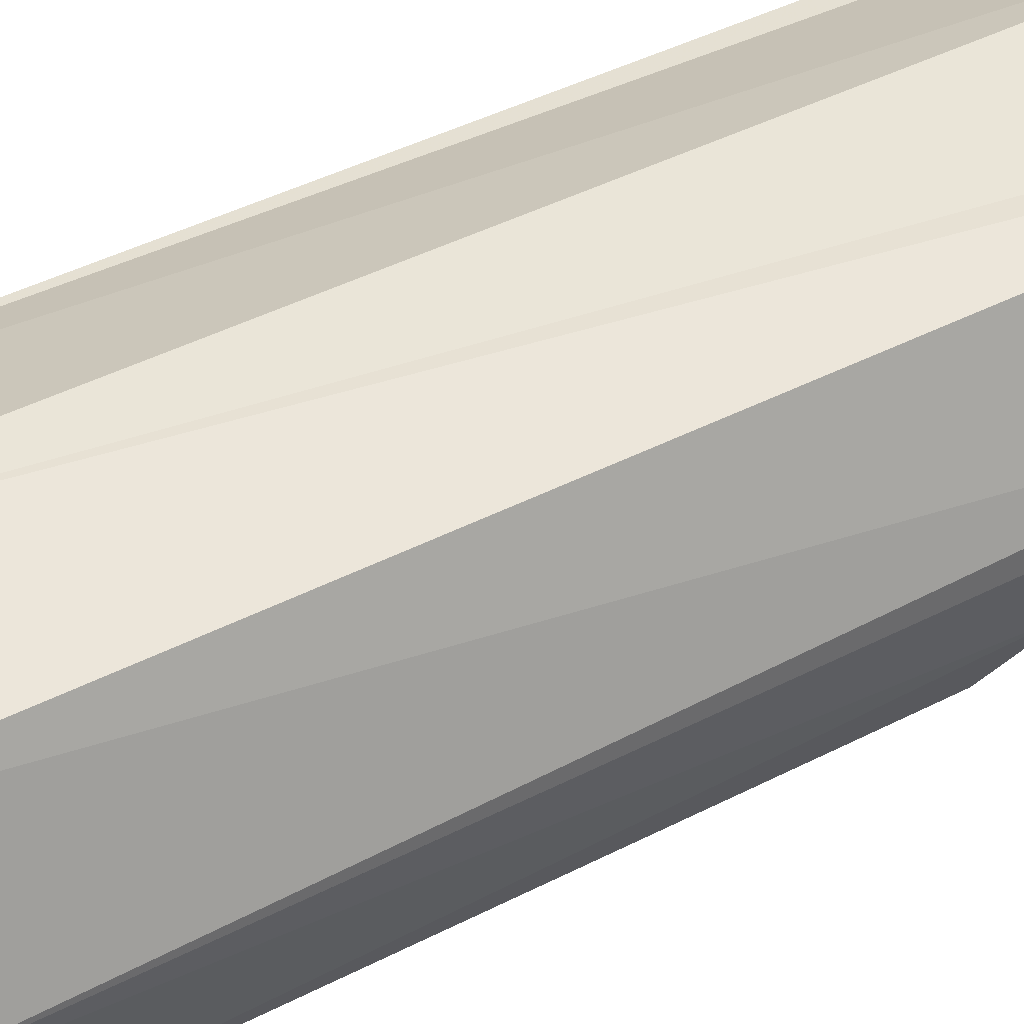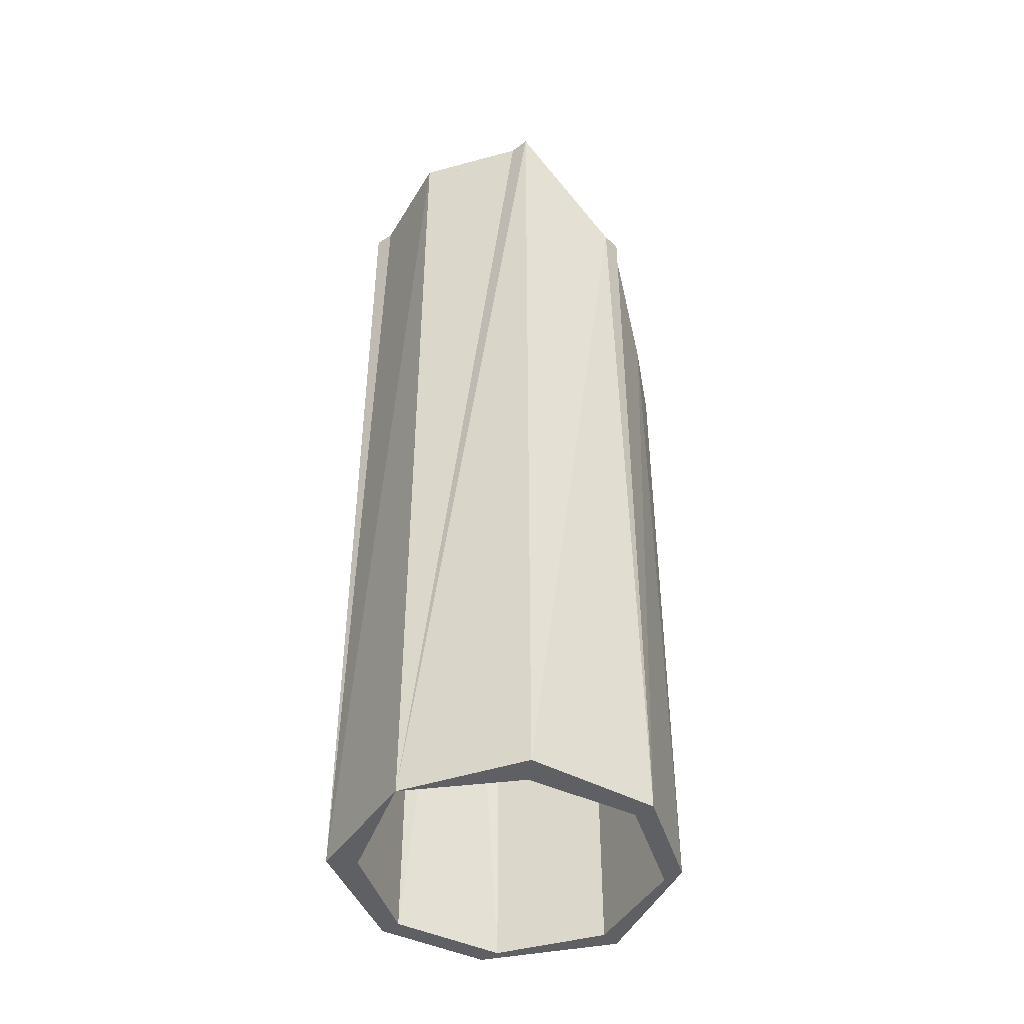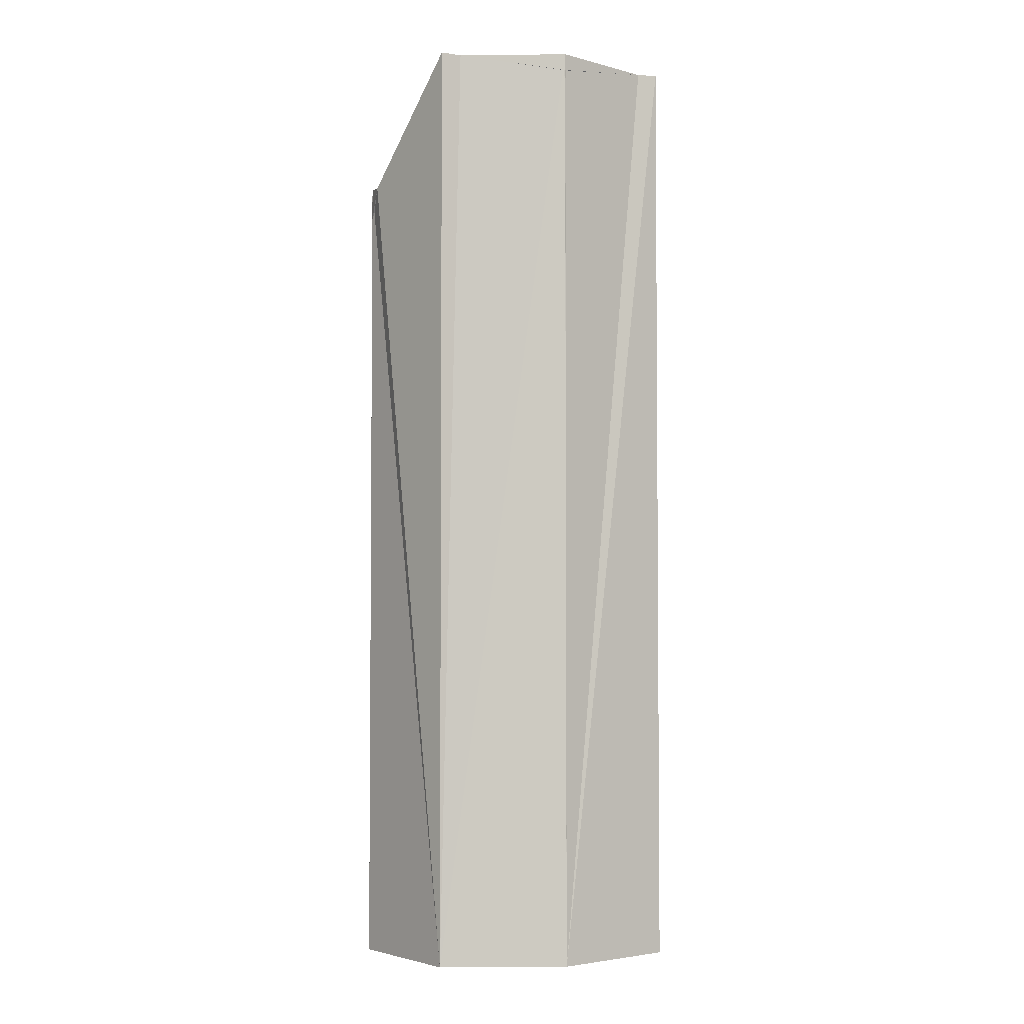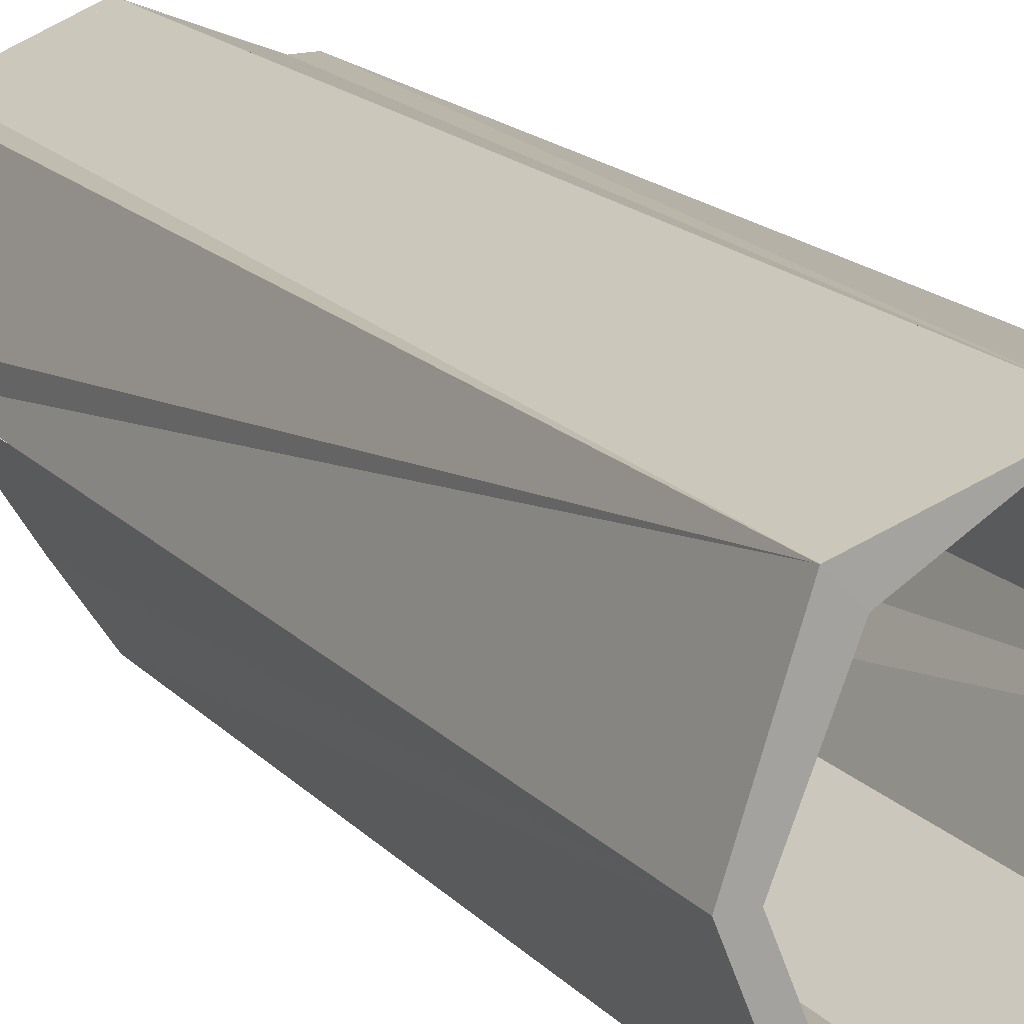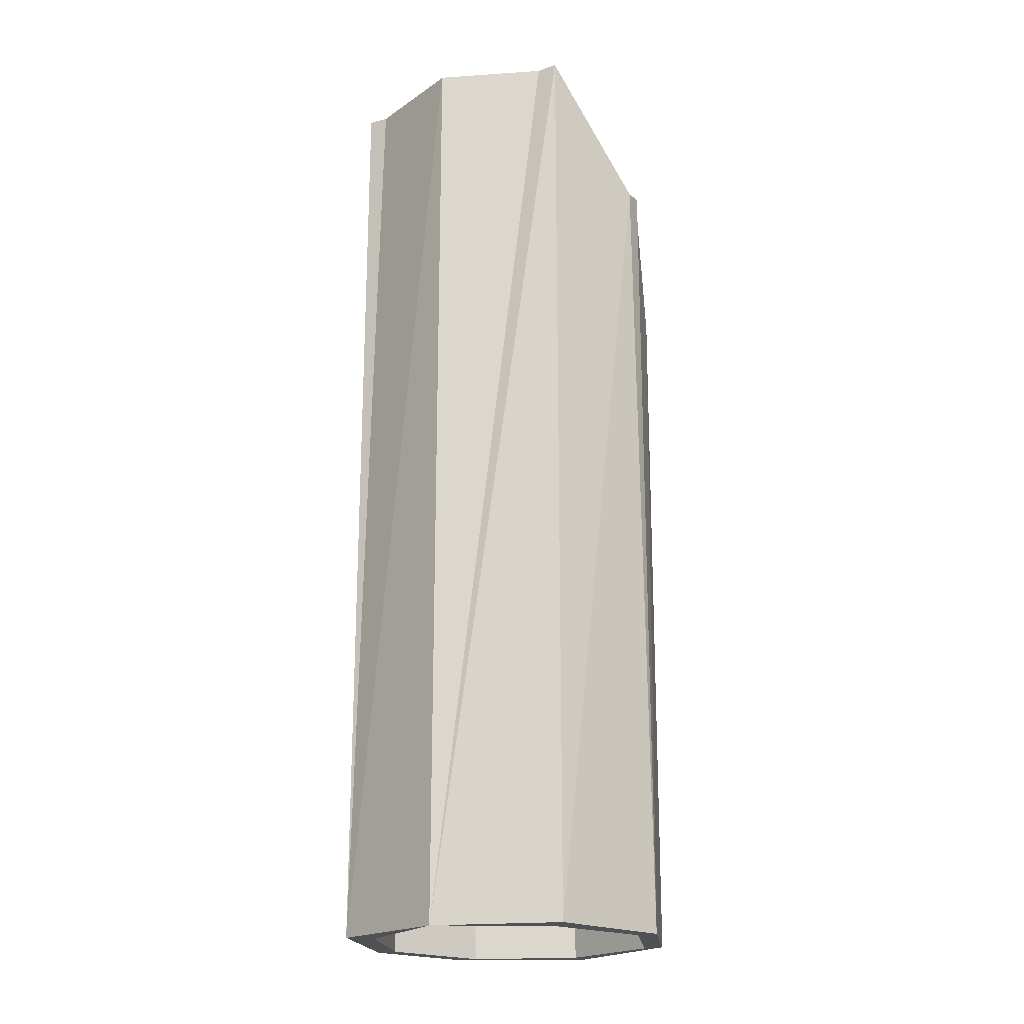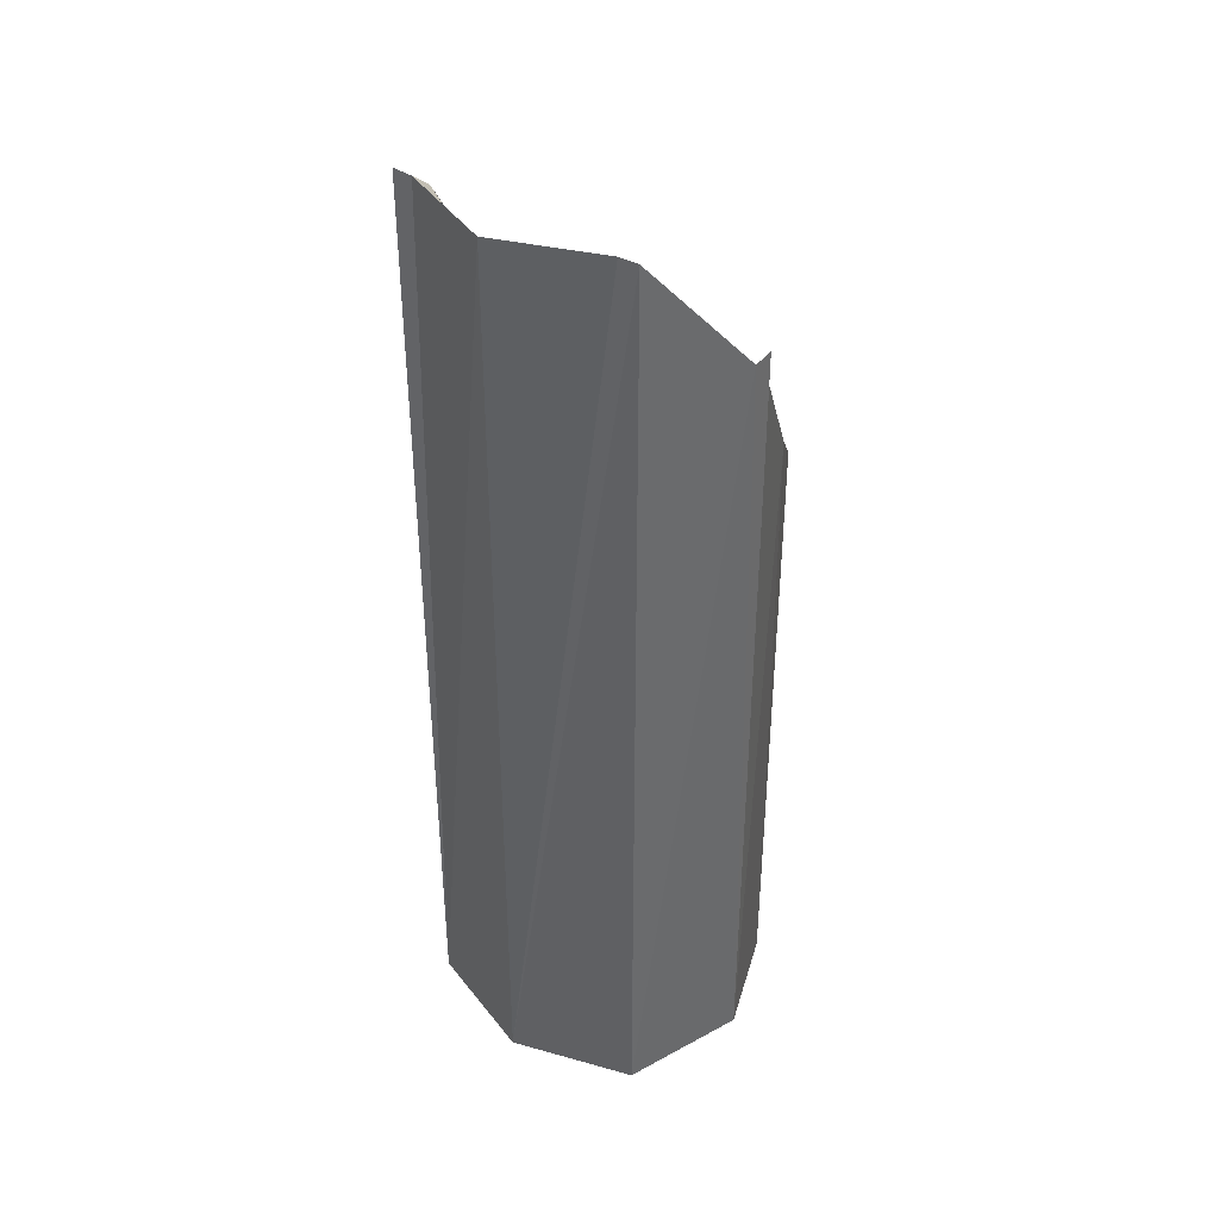
<metadata>
{"format":"obj","ext":"obj","renderer":"f3d","projection":"perspective","resolution":1024,"background":"white","views":[{"elev":39.2,"azim":-123.5,"up":"+Y"},{"elev":-44.7,"azim":-140.7,"up":"+Z"},{"elev":-3.3,"azim":160.0,"up":"+Z"},{"elev":16.5,"azim":153.0,"up":"+Y"},{"elev":-20.2,"azim":-151.0,"up":"+Z"},{"elev":39.6,"azim":-142.4,"up":"+Z"}]}
</metadata>
<code>
o 9512
v 2172 1874 13.31
v 2172 1874 13.31
v 2172 1874 13.31
v 2172 1874 13.71
v 2172 1874 13.7
v 2172 1874 13.77
v 2172 1874 13.31
v 2172 1874 13.31
v 2172 1874 13.59
v 2172 1874 13.31
v 2173 1874 13.63
v 2173 1874 13.31
v 2172 1874 13.63
v 2172 1874 13.59
v 2172 1874 13.65
v 2172 1874 13.7
v 2172 1874 13.63
v 2172 1874 13.65
v 2172 1874 13.31
v 2172 1874 13.77
v 2172 1874 13.65
v 2172 1874 13.31
v 2172 1874 13.63
v 2172 1874 13.31
v 2172 1874 13.31
v 2172 1874 13.31
v 2172 1874 13.31
v 2173 1874 13.63
v 2172 1874 13.59
v 2173 1874 13.31
v 2172 1874 13.59
v 2173 1874 13.31
v 2173 1874 13.31
v 2173 1874 13.63
v 2172 1874 13.59
v 2172 1874 13.31
v 2172 1874 13.31
v 2172 1874 13.31
v 2172 1874 13.31
v 2172 1874 13.7
v 2172 1874 13.71
v 2172 1874 13.77
v 2172 1874 13.31
v 2172 1874 13.31
v 2172 1874 13.77
v 2172 1874 13.31
v 2172 1874 13.31
v 2172 1874 13.77
v 2172 1874 13.77
v 2173 1874 13.31
v 2173 1874 13.31
v 2173 1874 13.31
v 2173 1874 13.77
v 2173 1874 13.31
v 2173 1874 13.77
v 2173 1874 13.7
v 2173 1874 13.71
v 2173 1874 13.65
v 2173 1874 13.7
v 2173 1874 13.65
v 2172 1874 13.76
v 2172 1874 13.31
v 2173 1874 13.31
v 2173 1874 13.31
v 2173 1874 13.31
v 2173 1874 13.71
v 2173 1874 13.65
v 2173 1874 13.31
v 2173 1874 13.31
v 2173 1874 13.31
v 2173 1874 13.7
v 2173 1874 13.7
v 2173 1874 13.7
v 2173 1874 13.71
v 2173 1874 13.63
v 2173 1874 13.65
v 2173 1874 13.31
v 2172 1874 13.31
v 2172 1874 13.59
v 2173 1874 13.63
v 2172 1874 13.31
v 2172 1874 13.63
v 2172 1874 13.31
v 2172 1874 13.31
v 2172 1874 13.7
v 2172 1874 13.31
v 2172 1874 13.71
v 2172 1874 13.71
v 2172 1874 13.7
v 2172 1874 13.71
v 2172 1874 13.71
v 2172 1874 13.77
v 2172 1874 13.77
v 2172 1874 13.77
v 2172 1874 13.77
v 2172 1874 13.77
v 2173 1874 13.77
v 2172 1874 13.77
v 2173 1874 13.77
v 2173 1874 13.77
v 2173 1874 13.77
v 2173 1874 13.31
v 2172 1874 13.77
v 2173 1874 13.31
v 2172 1874 13.31
v 2173 1874 13.31
v 2173 1874 13.71
v 2173 1874 13.77
v 2173 1874 13.71
v 2173 1874 13.71
v 2173 1874 13.7
f 1 2 3
f 3 4 1
f 4 5 6
f 2 7 8
f 9 7 10
f 11 10 12
f 13 9 14
f 13 2 15
f 15 2 16
f 15 17 13
f 16 18 15
f 16 19 20
f 17 21 18
f 22 9 17
f 18 22 17
f 23 17 9
f 22 24 25
f 23 26 25
f 27 25 26
f 27 28 29
f 27 26 30
f 31 30 26
f 32 30 33
f 34 31 35
f 36 23 37
f 36 38 39
f 39 40 36
f 38 41 42
f 39 43 44
f 45 46 43
f 47 42 48
f 49 50 46
f 51 50 52
f 53 46 54
f 55 51 56
f 56 57 55
f 51 58 59
f 60 59 58
f 61 62 46
f 47 53 61
f 63 51 64
f 65 66 64
f 64 11 63
f 67 11 60
f 68 67 69
f 11 70 60
f 60 70 71
f 72 60 71
f 72 73 74
f 14 11 75
f 75 11 76
f 76 77 75
f 78 77 63
f 77 79 80
f 81 82 79
f 83 84 78
f 83 18 3
f 18 40 85
f 86 18 85
f 87 86 88
f 89 40 87
f 90 91 89
f 87 92 93
f 93 92 94
f 95 47 94
f 94 96 95
f 95 96 97
f 92 96 98
f 96 92 61
f 19 61 92
f 53 96 61
f 96 53 99
f 53 74 100
f 53 100 101
f 102 101 100
f 102 103 101
f 69 53 104
f 104 102 69
f 105 106 104
f 107 102 108
f 109 102 107
f 110 111 109

</code>
